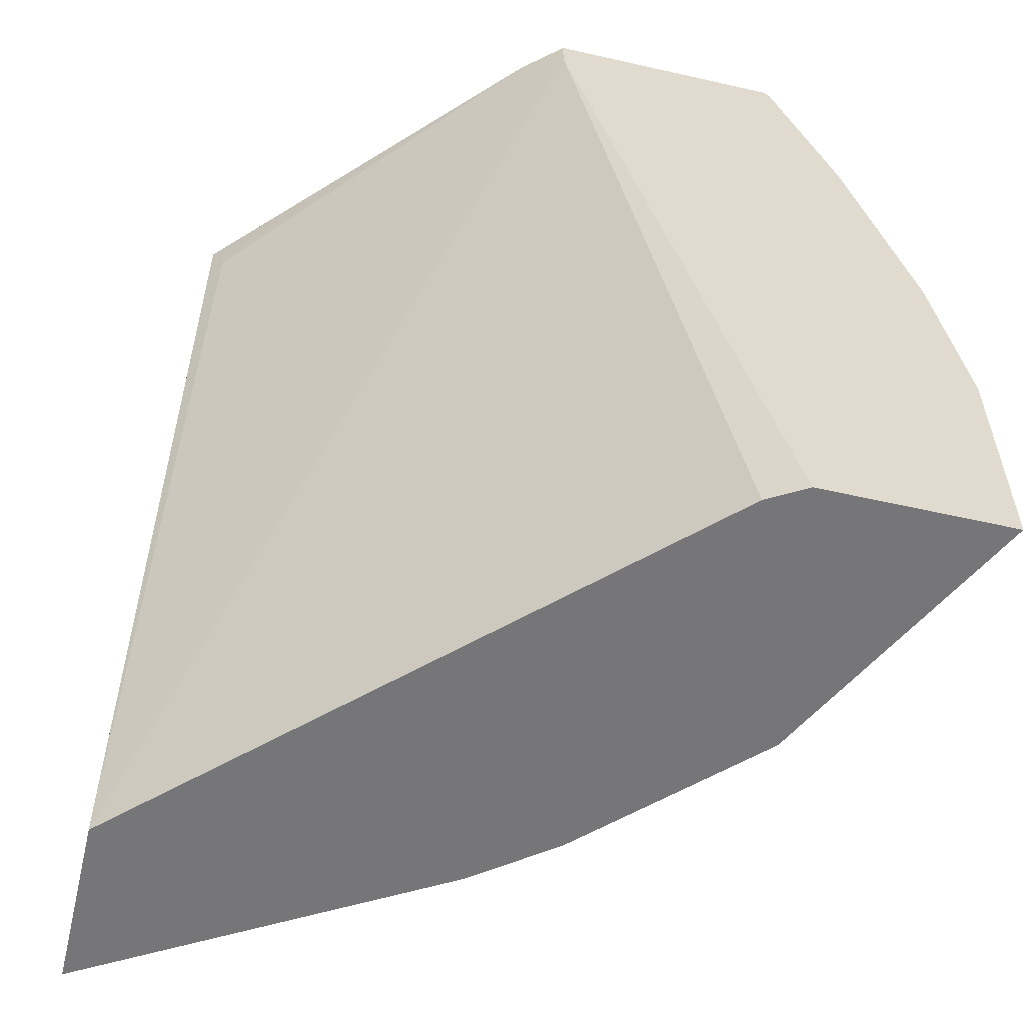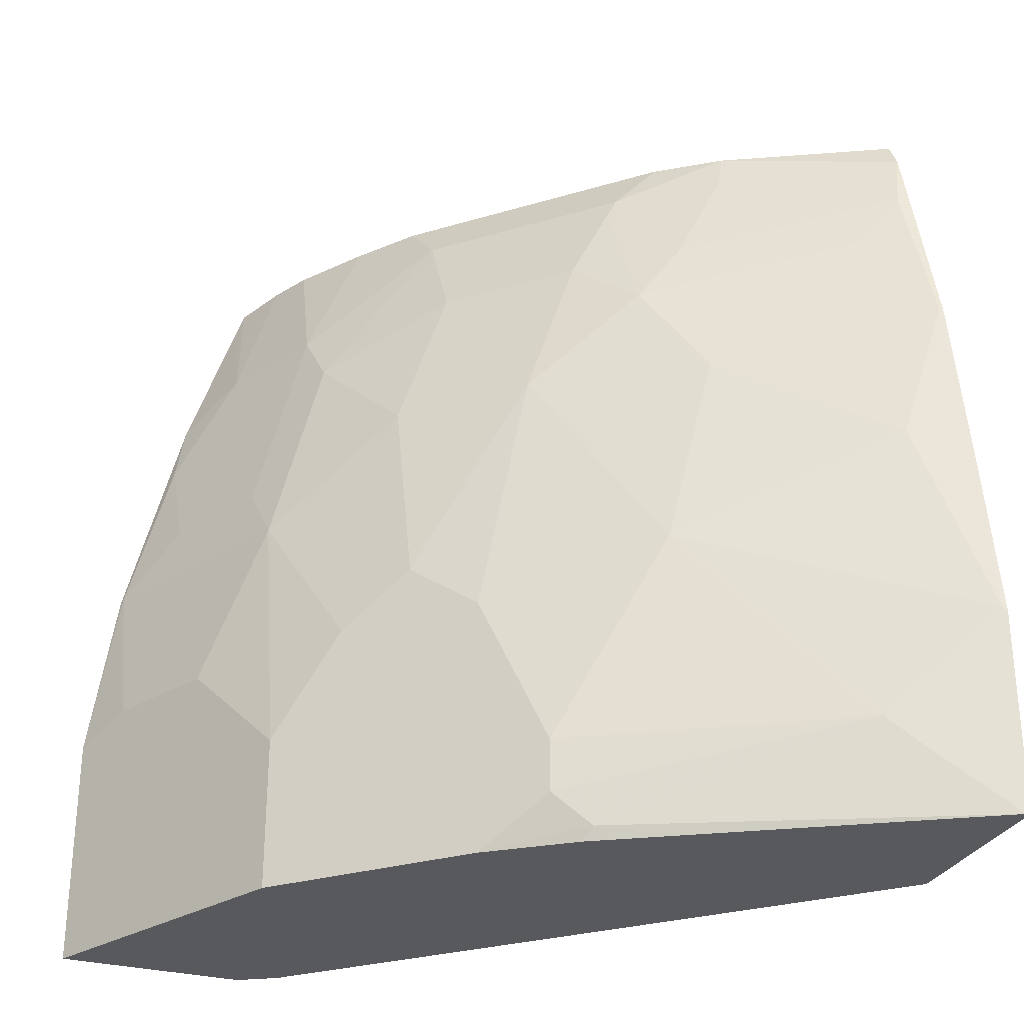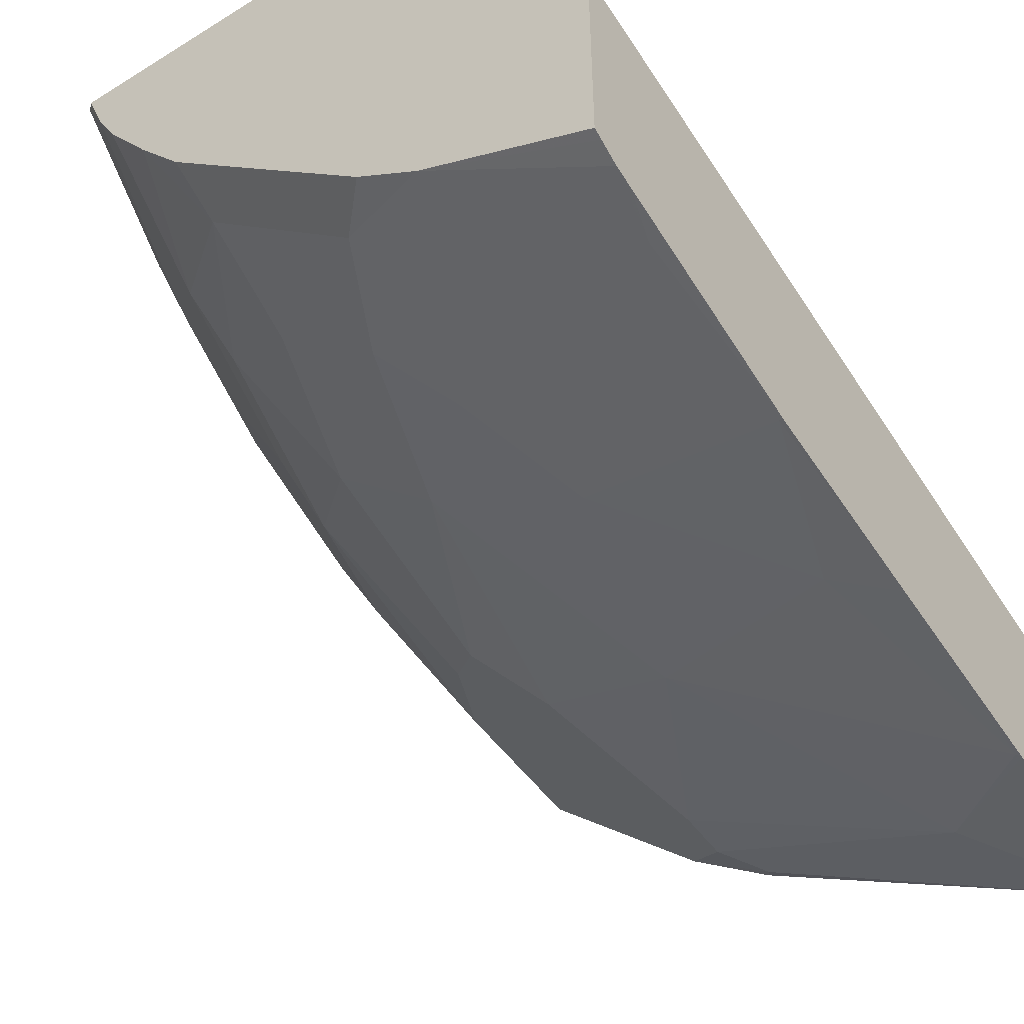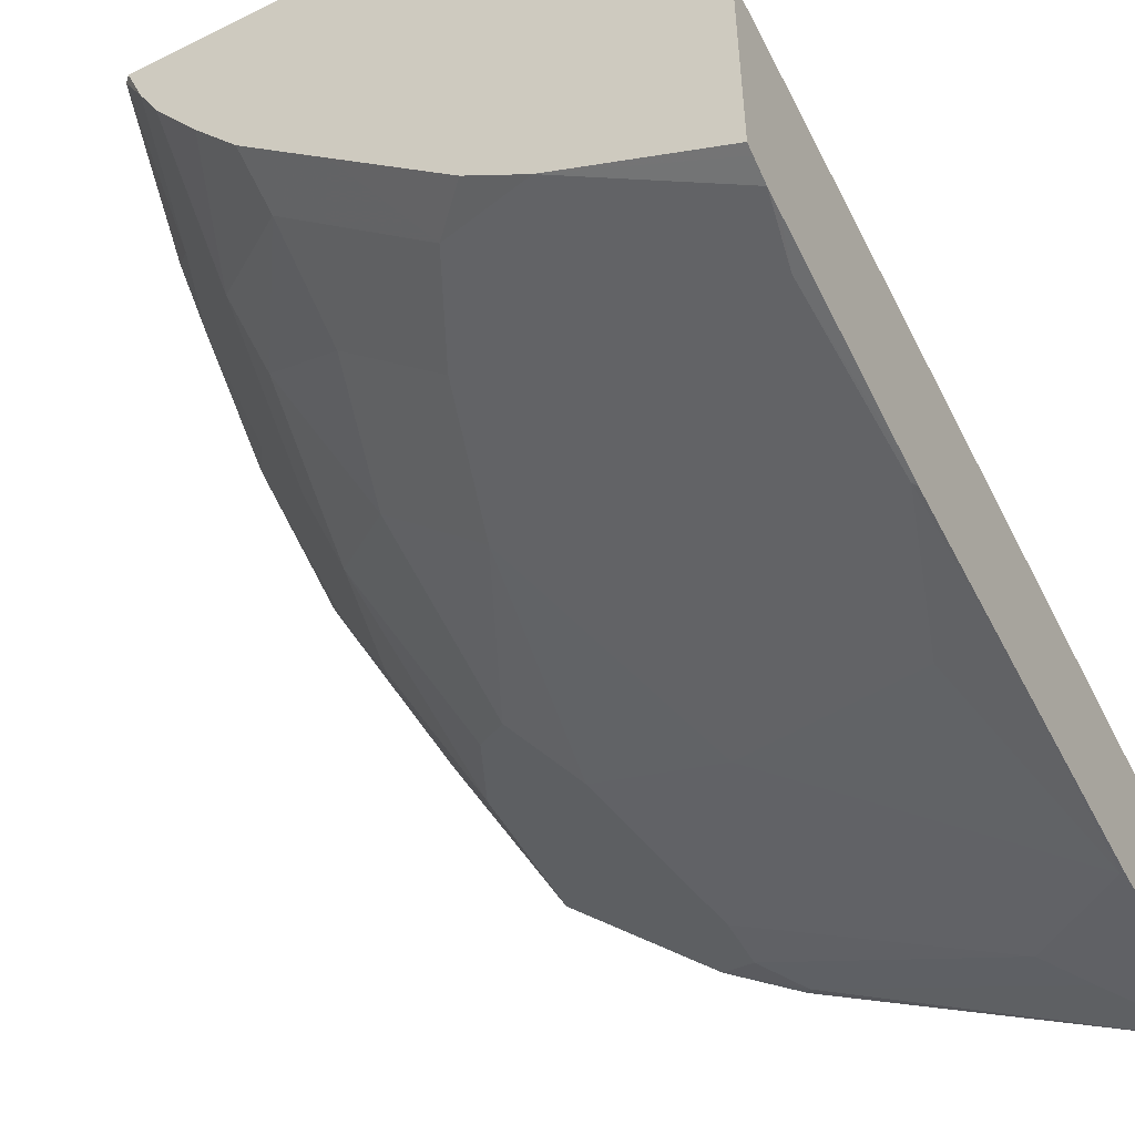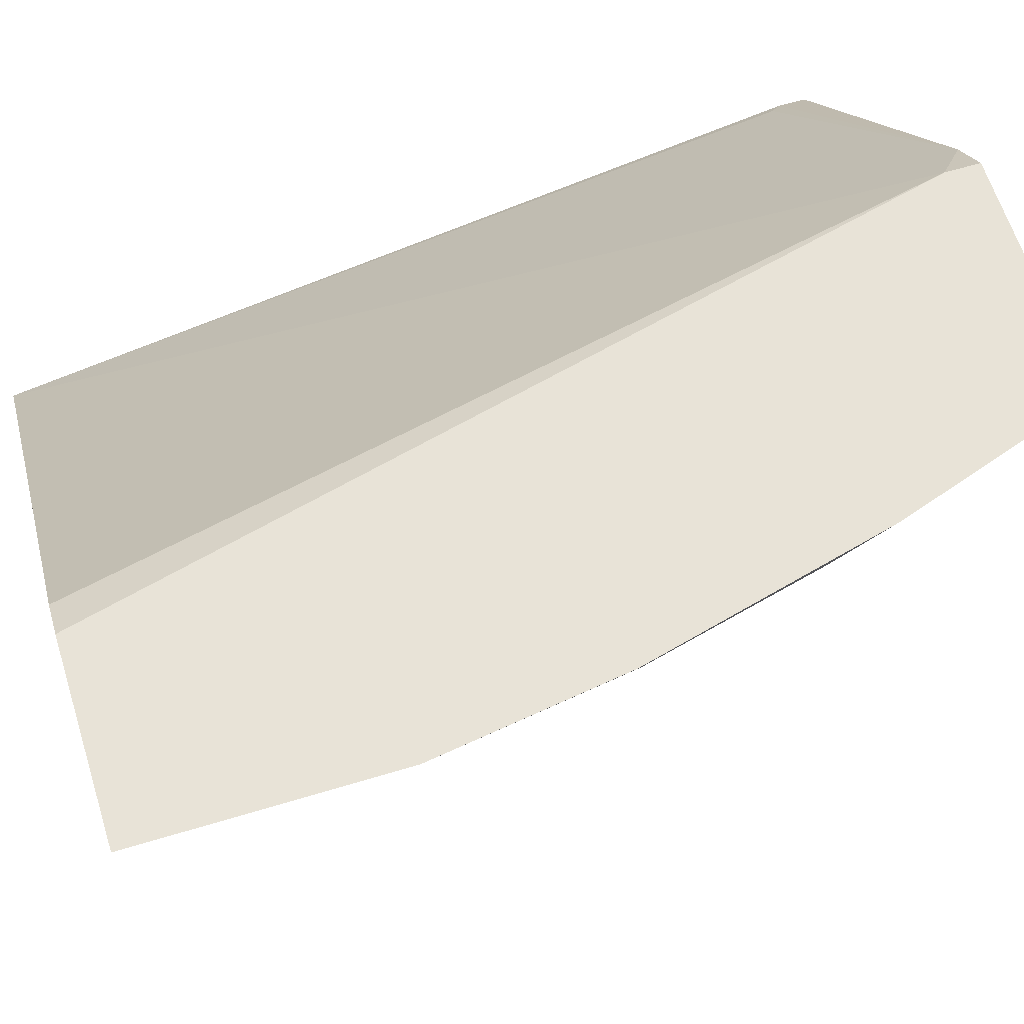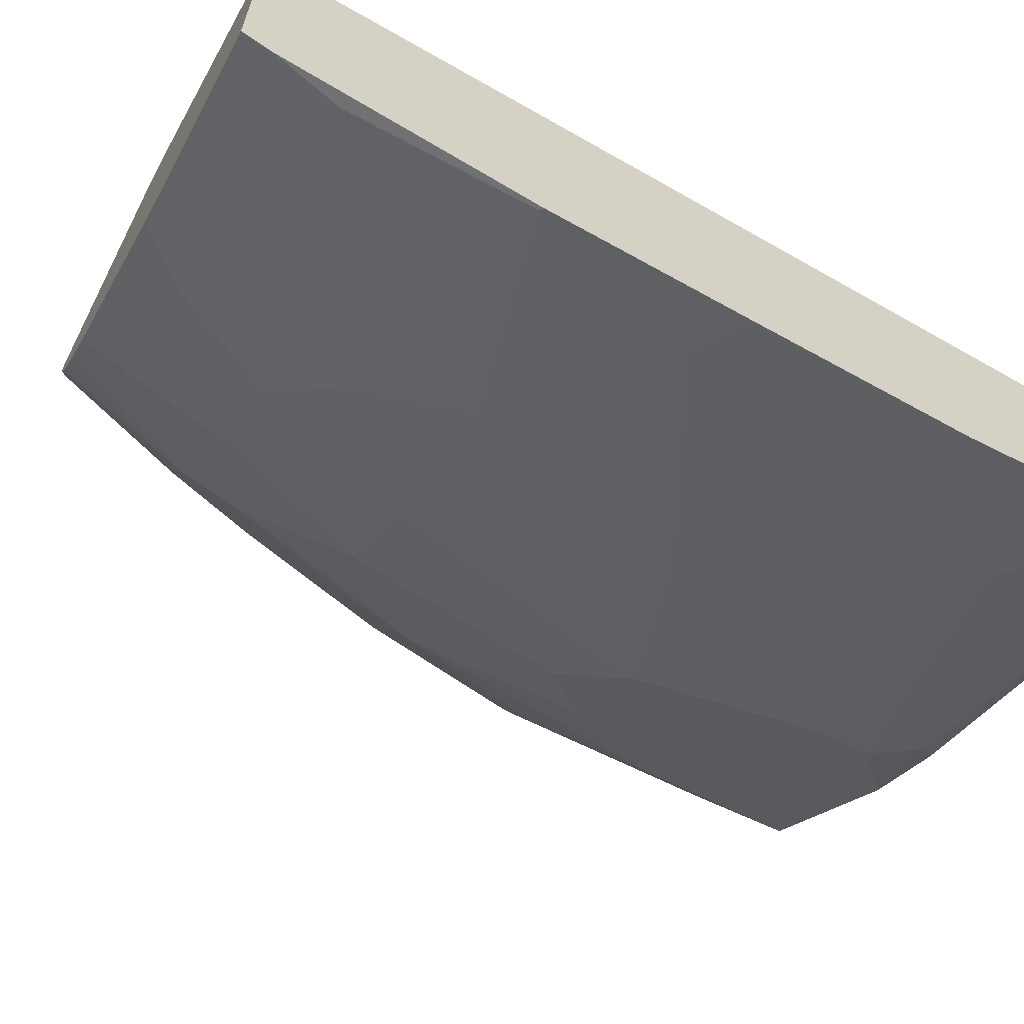
<metadata>
{"format":"obj","ext":"obj","renderer":"f3d","projection":"perspective","resolution":1024,"background":"white","views":[{"elev":-56.9,"azim":166.7,"up":"+Z"},{"elev":-29.7,"azim":-21.3,"up":"+Z"},{"elev":-50.4,"azim":34.4,"up":"+Y"},{"elev":-51.4,"azim":28.2,"up":"+Y"},{"elev":61.9,"azim":-107.2,"up":"+Y"},{"elev":-65.3,"azim":63.0,"up":"+Y"}]}
</metadata>
<code>
v -0.7626 -0.02463 0.07599
v -0.7626 -0.02463 -0.01139
v -0.7537 -0.04241 -0.01139
v -0.739 -0.07195 0.07195
v -0.752 -0.04579 0.08501
v -0.752 -0.02617 0.1439
v -0.7528 -0.02463 0.1423
v -0.694 -0.02463 -0.01139
v -0.739 -0.07195 -0.01139
v -0.7128 -0.1243 0.04579
v -0.7324 -0.08502 0.08501
v -0.7145 -0.1209 -0.01139
v -0.7128 -0.1046 0.1439
v -0.7523 -0.02463 0.1442
v -0.7357 -0.04906 0.1667
v -0.7357 -0.02944 0.206
v -0.6801 -0.03272 -0.01139
v -0.6204 -0.02463 0.2868
v -0.7128 -0.1243 -0.01139
v -0.6343 -0.2027 0.02616
v -0.6932 -0.1439 0.08501
v -0.6736 -0.1439 0.1831
v -0.6932 -0.1046 0.2223
v -0.7161 -0.0883 0.1667
v -0.7505 -0.02463 0.1515
v -0.7161 -0.04906 0.2452
v -0.7309 -0.02463 0.23
v -0.7332 -0.02463 0.2208
v -0.4956 -0.2132 -0.01139
v -0.6204 -0.02463 0.299
v -0.6058 -0.0369 0.299
v -0.6736 -0.1635 -0.01139
v -0.6343 -0.2027 0.006568
v -0.5363 -0.2616 0.02616
v -0.5951 -0.2223 0.1046
v -0.6539 -0.1831 0.08501
v -0.6736 -0.1635 0.1046
v -0.6343 -0.1831 0.1831
v -0.6147 -0.1831 0.2419
v -0.6539 -0.1439 0.2419
v -0.6539 -0.1243 0.2812
v -0.6964 -0.0883 0.2452
v -0.6914 -0.05923 0.299
v -0.699 -0.04397 0.299
v -0.7086 -0.02463 0.2967
v -0.7113 -0.02463 0.2888
v -0.4956 -0.2819 -0.01139
v -0.5003 -0.1472 0.2844
v -0.4956 -0.1518 0.2892
v -0.7063 -0.02463 0.299
v -0.4957 -0.1517 0.299
v -0.6539 -0.1831 -0.01139
v -0.6213 -0.2093 -0.006526
v -0.5232 -0.2681 0.0131
v -0.4956 -0.2819 0.06399
v -0.497 -0.2812 0.06542
v -0.5166 -0.2616 0.1439
v -0.5755 -0.2223 0.1831
v -0.5951 -0.2027 0.2223
v -0.5984 -0.1864 0.2648
v -0.5951 -0.1831 0.2812
v -0.6343 -0.1439 0.2812
v -0.6427 -0.1224 0.299
v -0.6572 -0.1079 0.299
v -0.6739 -0.0854 0.299
v -0.497 -0.2812 -0.01139
v -0.4956 -0.1518 0.299
v -0.6242 -0.2055 -0.01139
v -0.6172 -0.2098 -0.01139
v -0.4956 -0.2721 0.1348
v -0.497 -0.2616 0.2027
v -0.5166 -0.2419 0.2419
v -0.5003 -0.2452 0.2648
v -0.5788 -0.206 0.2452
v -0.5562 -0.2031 0.299
v -0.5788 -0.1864 0.299
v -0.5839 -0.1813 0.299
v -0.6231 -0.1421 0.299
v -0.4956 -0.2352 0.299
v -0.4956 -0.2623 0.2013
v -0.4956 -0.2619 0.203
v -0.4956 -0.2422 0.2815
v -0.4956 -0.2405 0.2883
v -0.5591 -0.206 0.2844
v -0.4956 -0.2368 0.2957
f 31 49 48
f 34 47 55
f 34 54 47
f 32 52 33
f 33 53 34
f 33 52 53
f 34 55 56
f 34 53 54
f 34 56 35
f 35 59 38
f 35 57 58
f 35 58 59
f 35 38 36
f 36 38 37
f 38 59 39
f 39 60 61
f 39 61 62
f 35 56 57
f 31 51 49
f 39 62 40
f 29 83 82
f 29 82 81
f 29 81 80
f 29 80 70
f 29 70 55
f 29 55 47
f 30 50 44
f 30 44 43
f 30 43 65
f 30 65 64
f 30 64 63
f 30 63 78
f 30 78 77
f 30 77 76
f 30 76 75
f 30 75 79
f 30 79 67
f 30 67 51
f 30 51 31
f 39 59 60
f 59 75 60
f 41 63 64
f 61 75 76
f 61 76 77
f 61 77 78
f 61 78 62
f 70 80 71
f 71 80 81
f 71 81 73
f 71 73 72
f 73 82 83
f 73 83 75
f 73 75 84
f 73 84 74
f 73 81 82
f 74 84 75
f 75 83 85
f 75 85 79
f 29 85 83
f 60 75 61
f 40 62 41
f 59 74 75
f 59 72 73
f 41 64 65
f 41 65 42
f 41 62 78
f 41 78 63
f 42 65 43
f 44 50 45
f 47 54 66
f 49 51 67
f 52 68 53
f 53 68 69
f 53 69 66
f 53 66 54
f 56 70 57
f 57 71 58
f 57 70 71
f 58 71 59
f 59 71 72
f 59 73 74
f 29 79 85
f 55 70 56
f 29 49 67
f 2 68 52
f 2 52 32
f 2 32 19
f 2 19 12
f 29 67 79
f 2 12 9
f 2 9 3
f 3 9 4
f 4 10 11
f 4 11 5
f 4 9 12
f 4 12 10
f 5 11 13
f 5 13 6
f 6 14 7
f 6 13 15
f 6 15 16
f 2 69 68
f 6 16 14
f 2 66 69
f 2 17 29
f 1 2 3
f 1 3 4
f 1 4 5
f 1 5 6
f 1 6 7
f 1 7 14
f 1 14 25
f 1 25 28
f 1 28 27
f 1 27 46
f 1 46 45
f 1 45 50
f 1 50 30
f 1 30 18
f 1 18 8
f 1 8 2
f 2 8 17
f 2 29 47
f 8 18 17
f 2 47 66
f 10 19 33
f 20 35 36
f 20 36 37
f 20 37 21
f 21 37 22
f 22 38 39
f 22 39 40
f 22 37 38
f 23 40 41
f 23 41 42
f 26 42 43
f 26 43 44
f 26 44 45
f 26 45 46
f 26 46 27
f 29 31 48
f 29 48 49
f 10 12 19
f 20 34 35
f 20 33 34
f 22 40 23
f 13 42 24
f 10 33 20
f 19 32 33
f 10 20 21
f 10 21 13
f 10 13 11
f 13 22 23
f 13 23 42
f 13 24 15
f 13 21 22
f 14 16 25
f 15 42 26
f 15 26 16
f 16 27 28
f 16 28 25
f 16 26 27
f 17 18 29
f 18 30 31
f 18 31 29
f 15 24 42

</code>
